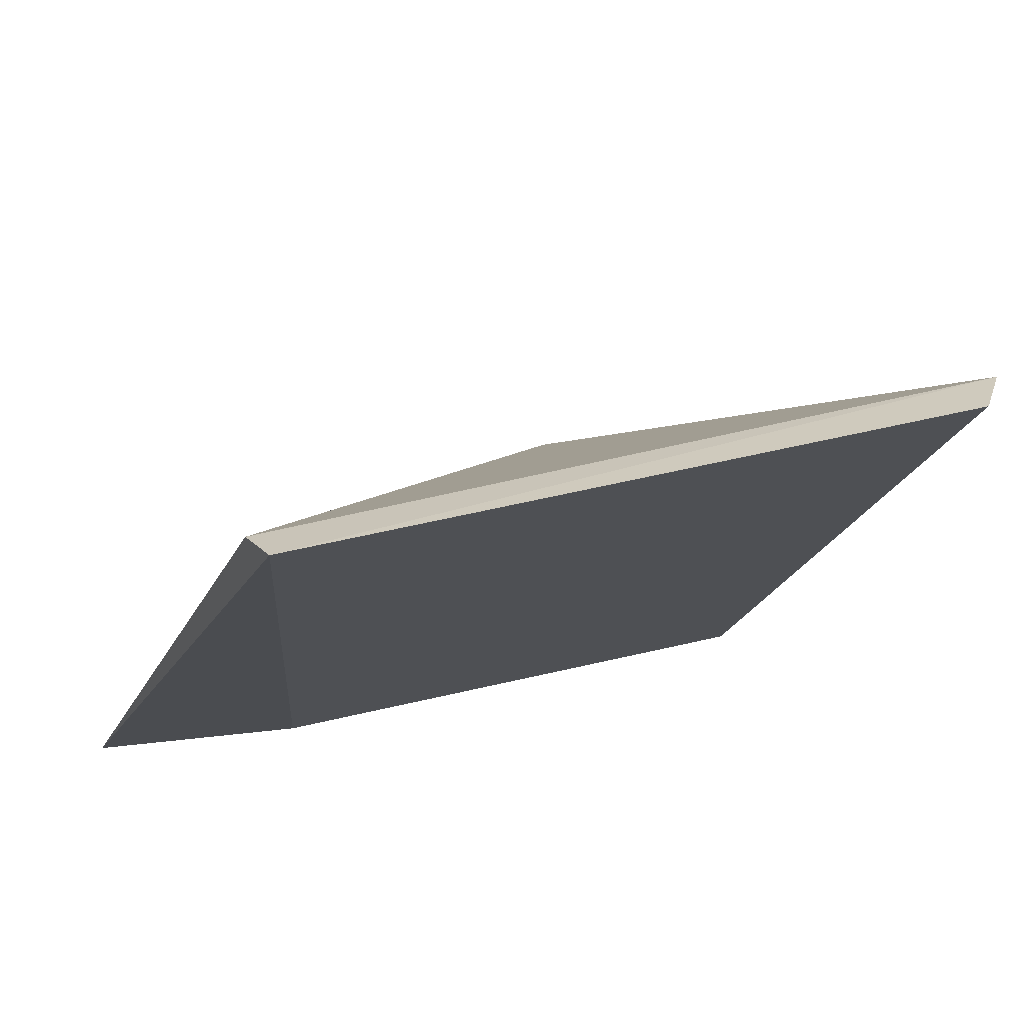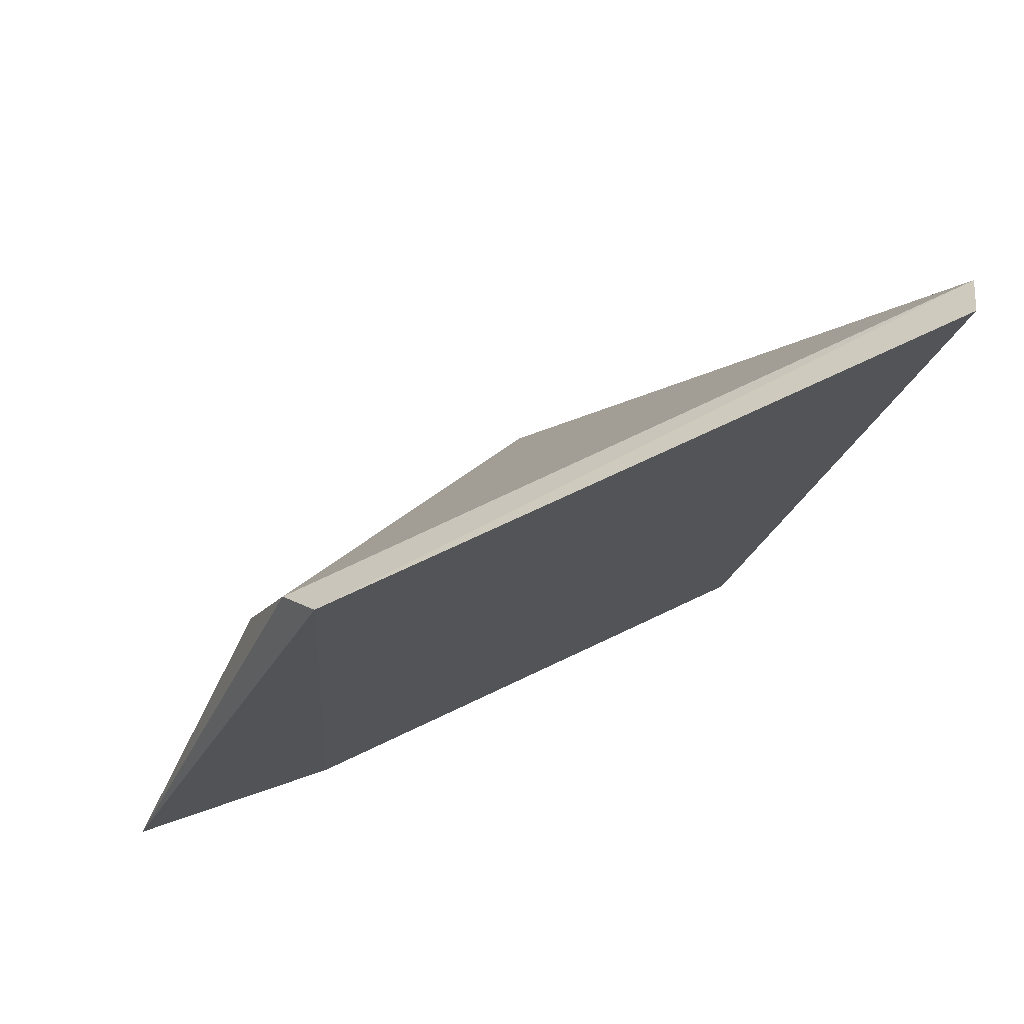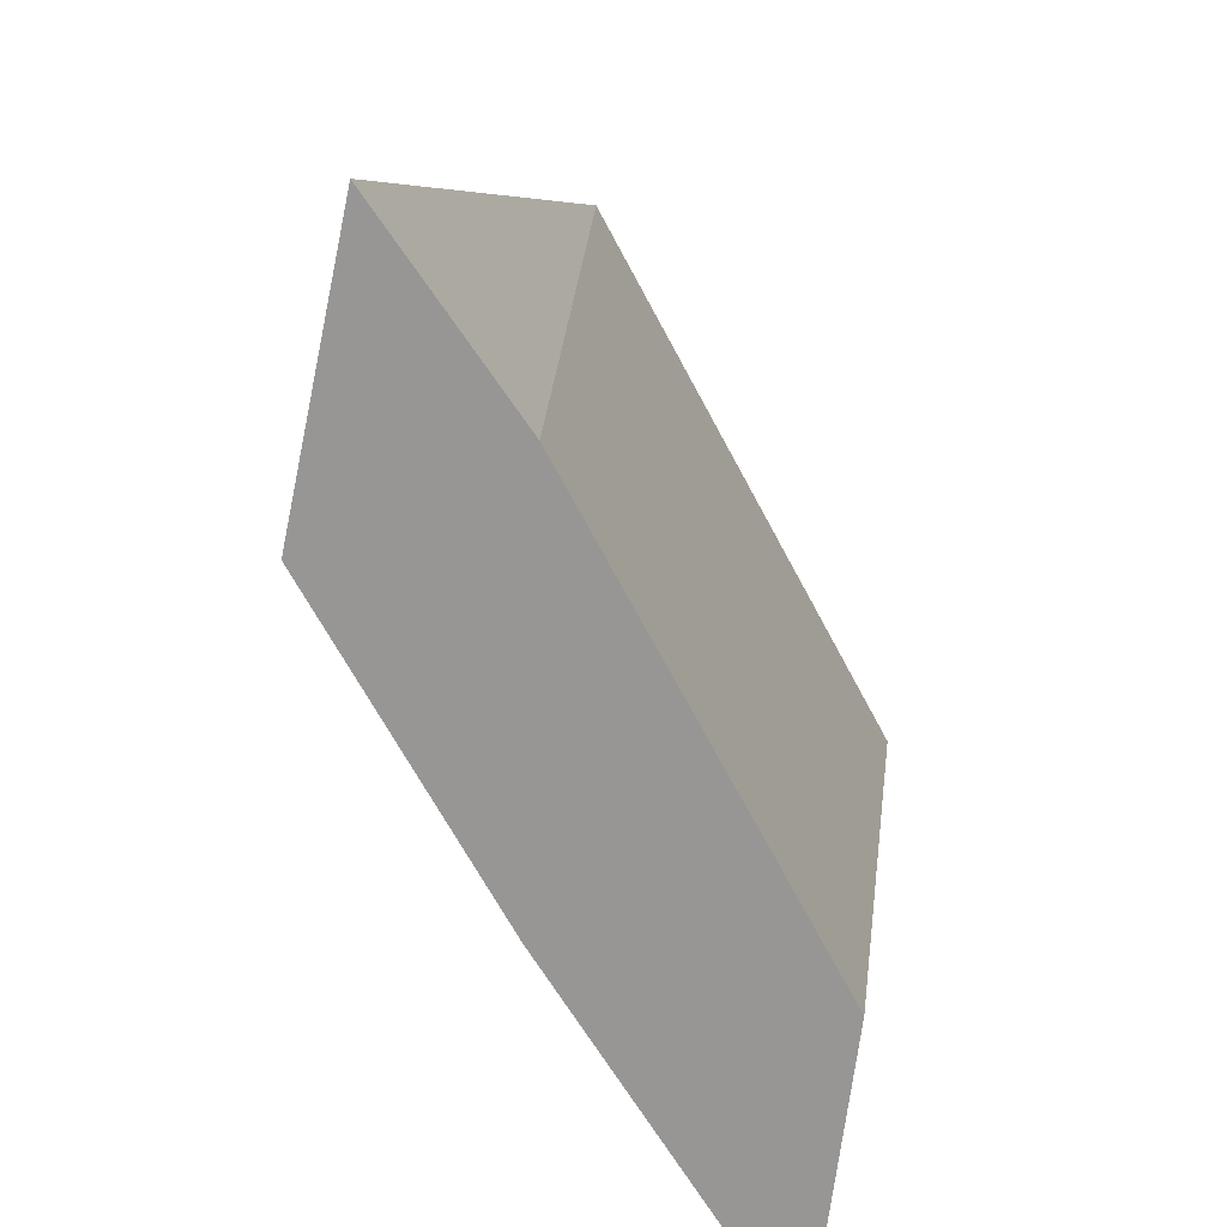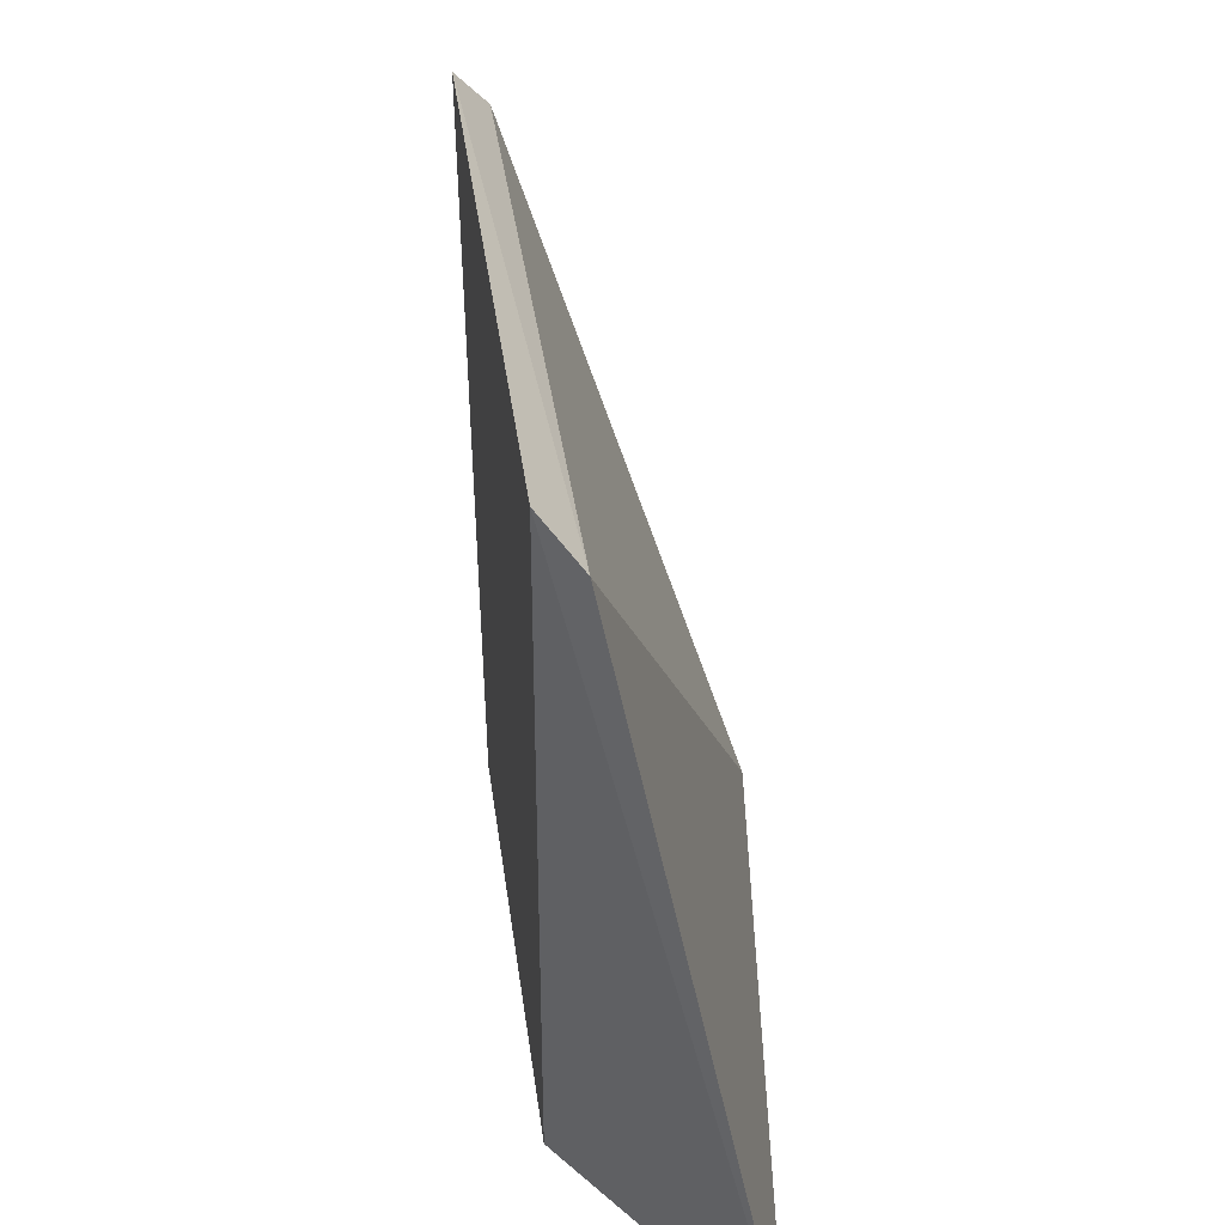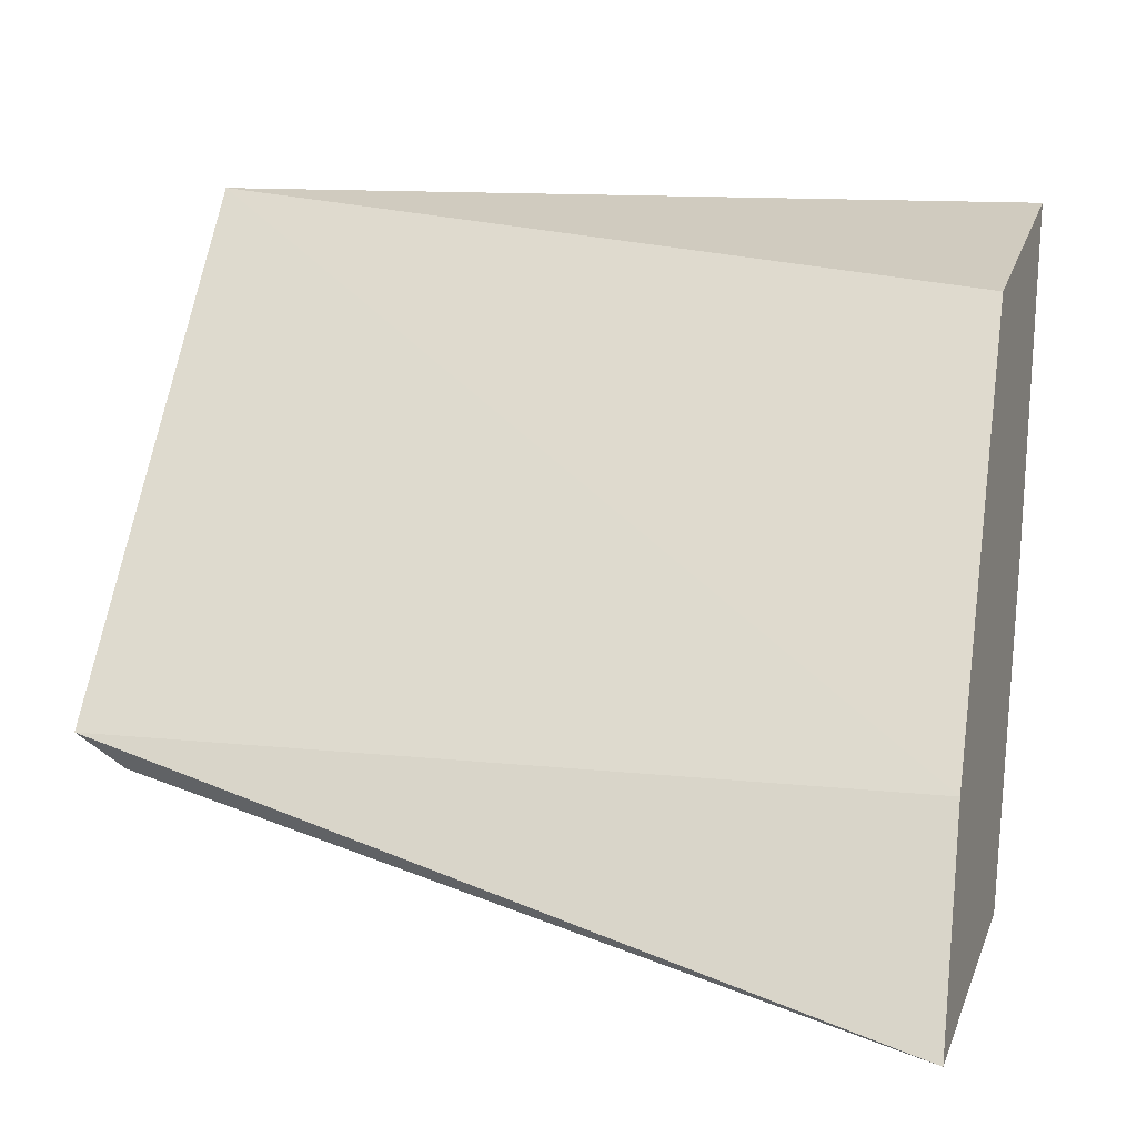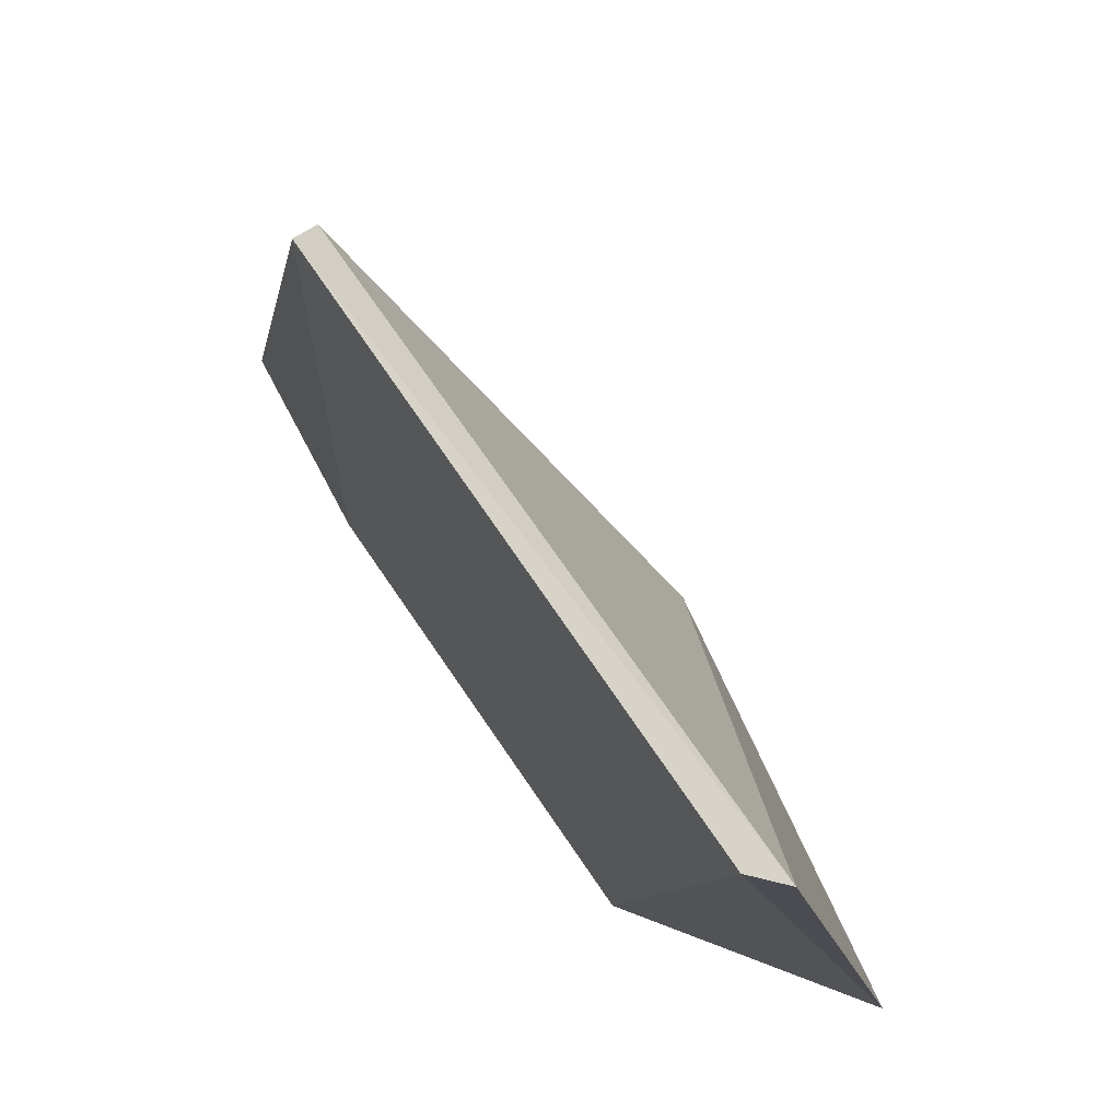
<metadata>
{"format":"obj","ext":"obj","renderer":"f3d","projection":"perspective","resolution":1024,"background":"white","views":[{"elev":74.1,"azim":-72.5,"up":"+Y"},{"elev":74.8,"azim":-85.4,"up":"+Y"},{"elev":-67.9,"azim":-122.4,"up":"+Y"},{"elev":37.3,"azim":22.5,"up":"+Y"},{"elev":-2.7,"azim":-72.4,"up":"+Z"},{"elev":70.5,"azim":-4.2,"up":"+Y"}]}
</metadata>
<code>
v -103.4 -2.534 80.56
v -102.2 -8.325 80.34
v -104.9 -8.325 75.15
v -106.9 -8.323 74.4
v -104.2 -8.323 79.37
v -106 -2.534 76.08
v -103.6 -6.353 77.47
v -103.7 -2.212 80.53
v -103.6 -8.325 77.47
v -106.1 -2.212 76.33
v -106.2 -8.323 75.96
f 6 3 4
f 7 1 2
f 7 6 1
f 7 3 6
f 8 5 2
f 8 2 1
f 9 7 2
f 9 2 3
f 9 3 7
f 10 8 1
f 10 1 6
f 10 6 4
f 11 10 4
f 11 5 8
f 11 8 10
f 11 2 5
f 11 3 2
f 11 4 3

</code>
